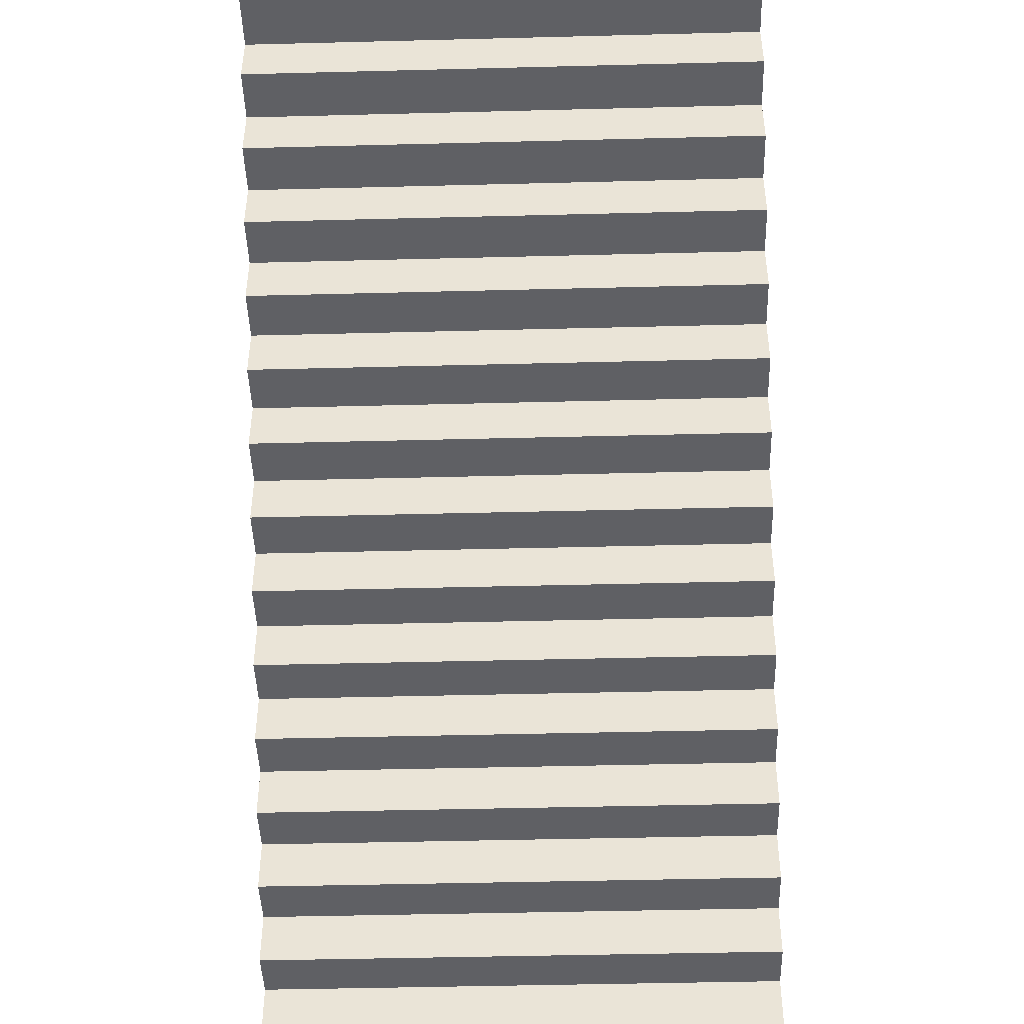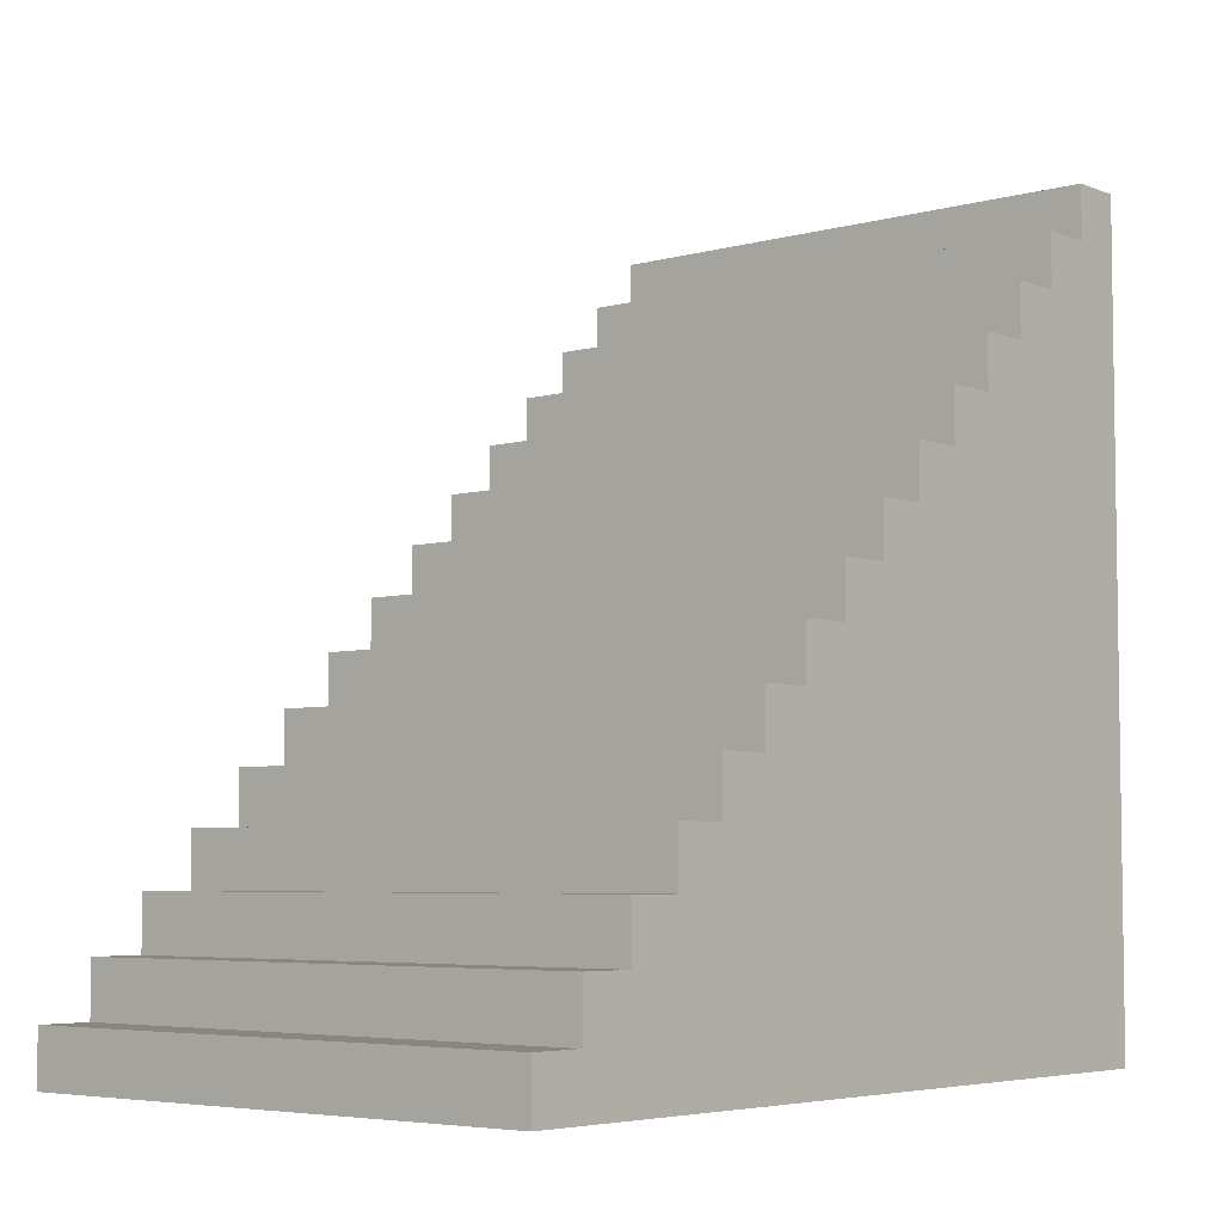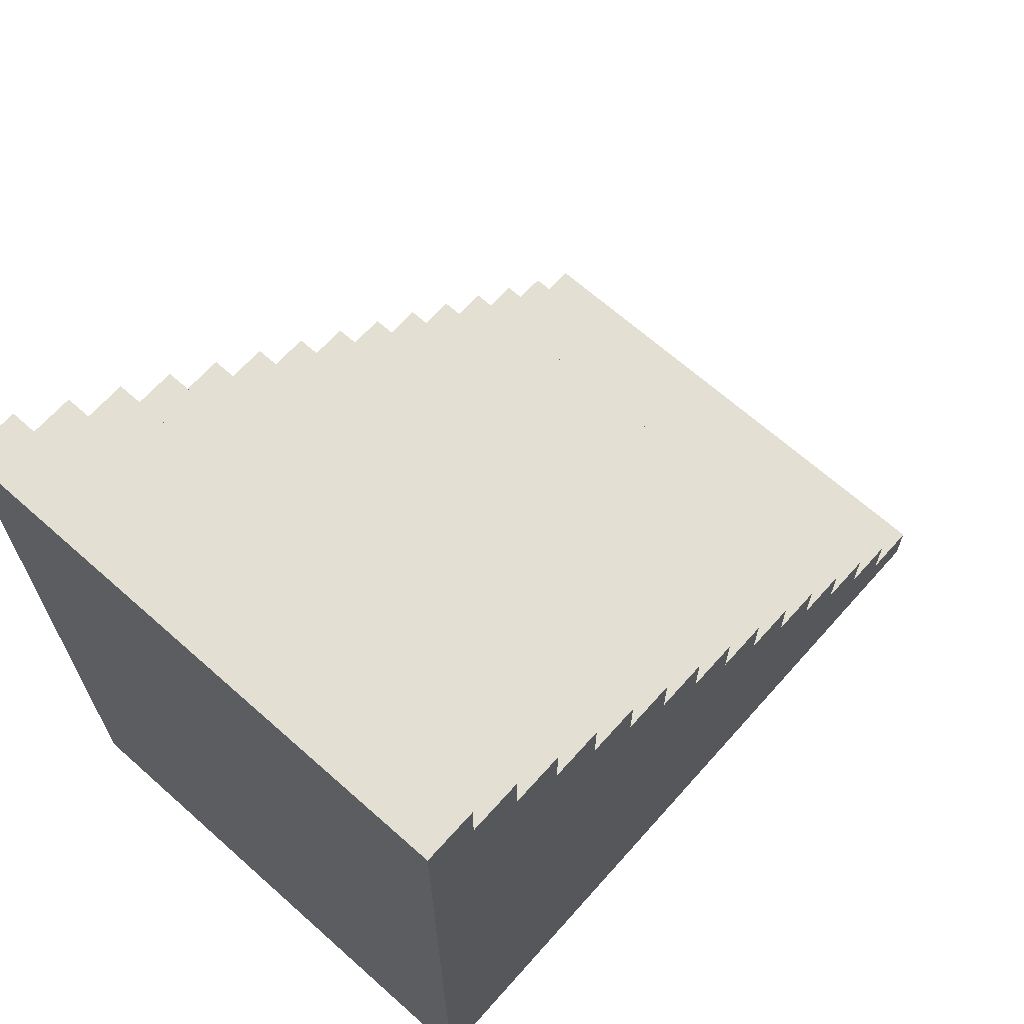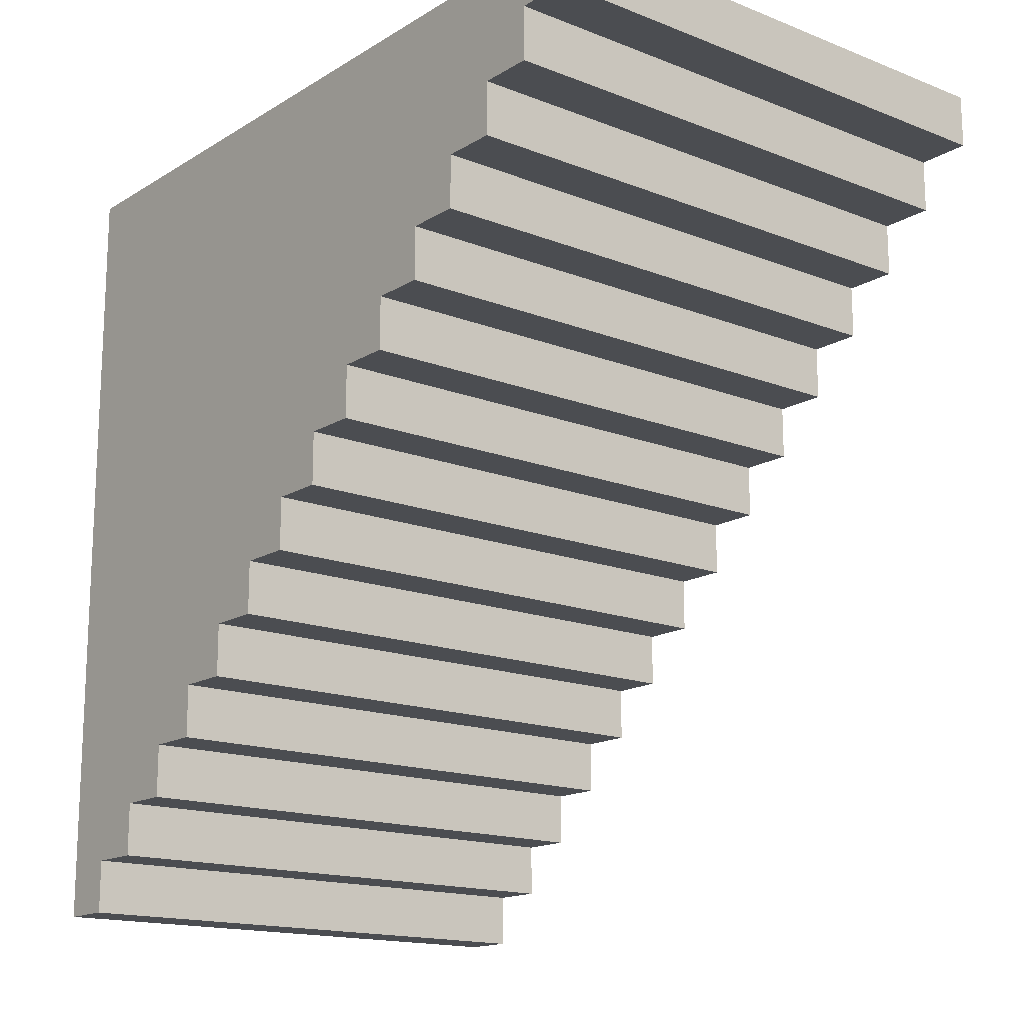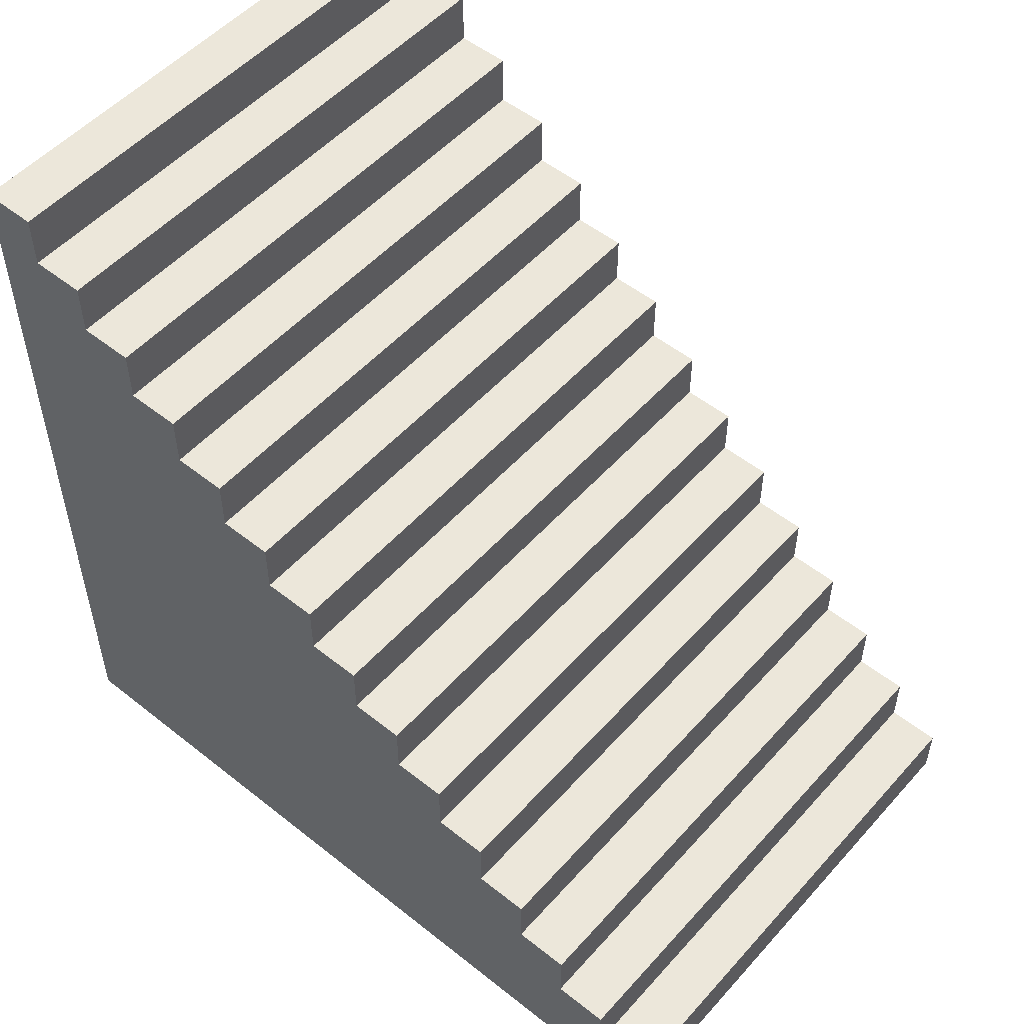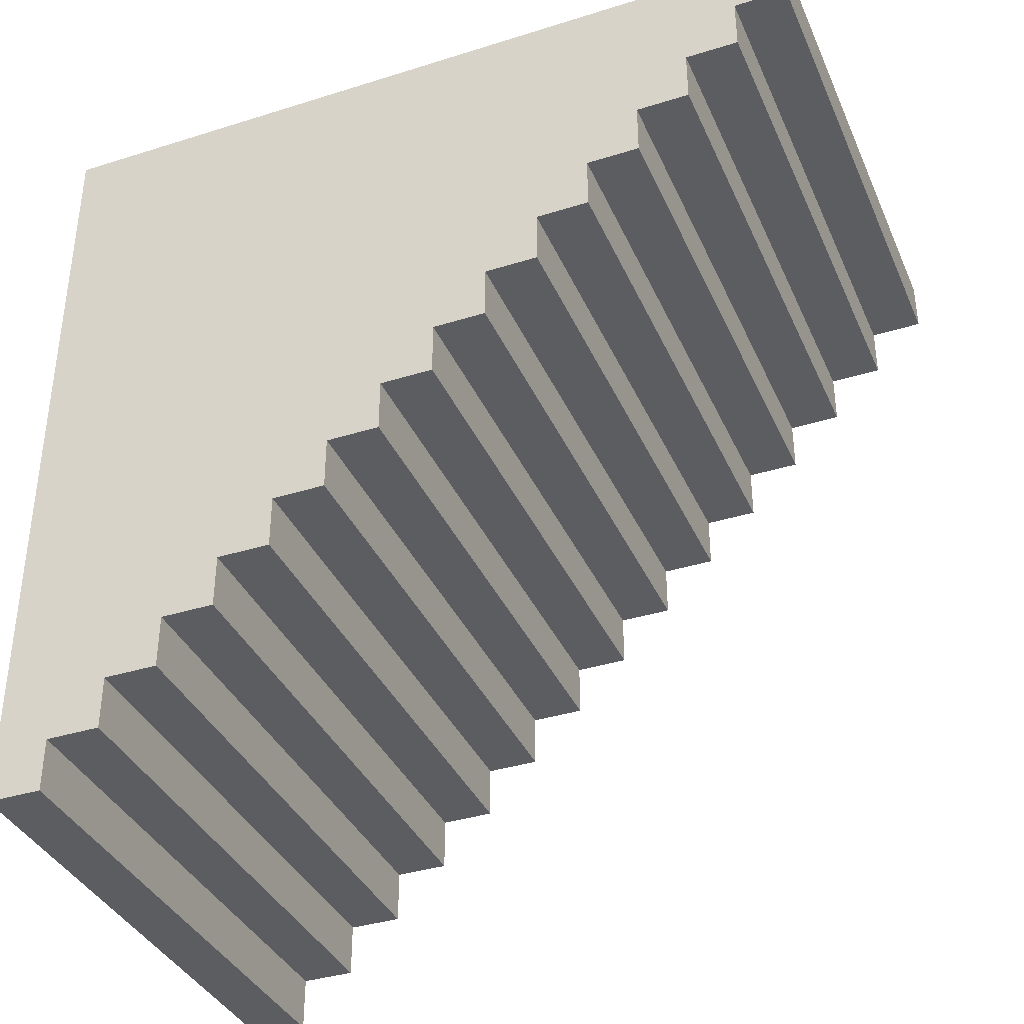
<metadata>
{"format":"obj","ext":"obj","renderer":"f3d","projection":"perspective","resolution":1024,"background":"white","views":[{"elev":-44.9,"azim":-178.3,"up":"+Z"},{"elev":-5.3,"azim":-139.8,"up":"+Y"},{"elev":66.5,"azim":41.7,"up":"+Y"},{"elev":-15.9,"azim":141.0,"up":"+Z"},{"elev":52.4,"azim":130.5,"up":"+Y"},{"elev":-37.1,"azim":112.0,"up":"+Z"}]}
</metadata>
<code>
v 5 0 25
v 5 0 -5
v 5 2 -3
v 5 2 -5
v 5 4 -1
v 5 4 -3
v 5 6 1
v 5 6 -1
v 5 8 3
v 5 8 1
v 5 10 5
v 5 10 3
v 5 12 7
v 5 12 5
v 5 14 9
v 5 14 7
v 5 16 11
v 5 16 9
v 5 18 13
v 5 18 11
v 5 20 15
v 5 20 13
v 5 22 17
v 5 22 15
v 5 24 19
v 5 24 17
v 5 26 21
v 5 26 19
v 5 28 23
v 5 28 21
v 5 30 25
v 5 30 23
v 25 0 25
v 25 0 -5
v 25 2 -3
v 25 2 -5
v 25 4 -1
v 25 4 -3
v 25 6 1
v 25 6 -1
v 25 8 3
v 25 8 1
v 25 10 5
v 25 10 3
v 25 12 7
v 25 12 5
v 25 14 9
v 25 14 7
v 25 16 11
v 25 16 9
v 25 18 13
v 25 18 11
v 25 20 15
v 25 20 13
v 25 22 17
v 25 22 15
v 25 24 19
v 25 24 17
v 25 26 21
v 25 26 19
v 25 28 23
v 25 28 21
v 25 30 25
v 25 30 23
v 5 0 25
v 5 30 25
v 25 0 25
v 25 30 25
v 5 28 23
v 5 30 23
v 25 28 23
v 25 30 23
v 5 26 21
v 5 28 21
v 25 26 21
v 25 28 21
v 5 24 19
v 5 26 19
v 25 24 19
v 25 26 19
v 5 22 17
v 5 24 17
v 25 22 17
v 25 24 17
v 5 20 15
v 5 22 15
v 25 20 15
v 25 22 15
v 5 18 13
v 5 20 13
v 25 18 13
v 25 20 13
v 5 16 11
v 5 18 11
v 25 16 11
v 25 18 11
v 5 14 9
v 5 16 9
v 25 14 9
v 25 16 9
v 5 12 7
v 5 14 7
v 25 12 7
v 25 14 7
v 5 10 5
v 5 12 5
v 25 10 5
v 25 12 5
v 5 8 3
v 5 10 3
v 25 8 3
v 25 10 3
v 5 6 1
v 5 8 1
v 25 6 1
v 25 8 1
v 5 4 -1
v 5 6 -1
v 25 4 -1
v 25 6 -1
v 5 2 -3
v 5 4 -3
v 25 2 -3
v 25 4 -3
v 5 0 -5
v 5 2 -5
v 25 0 -5
v 25 2 -5
v 5 0 25
v 25 0 25
v 5 0 -5
v 25 0 -5
v 5 2 -3
v 25 2 -3
v 5 2 -5
v 25 2 -5
v 5 4 -1
v 25 4 -1
v 5 4 -3
v 25 4 -3
v 5 6 1
v 25 6 1
v 5 6 -1
v 25 6 -1
v 5 8 3
v 25 8 3
v 5 8 1
v 25 8 1
v 5 10 5
v 25 10 5
v 5 10 3
v 25 10 3
v 5 12 7
v 25 12 7
v 5 12 5
v 25 12 5
v 5 14 9
v 25 14 9
v 5 14 7
v 25 14 7
v 5 16 11
v 25 16 11
v 5 16 9
v 25 16 9
v 5 18 13
v 25 18 13
v 5 18 11
v 25 18 11
v 5 20 15
v 25 20 15
v 5 20 13
v 25 20 13
v 5 22 17
v 25 22 17
v 5 22 15
v 25 22 15
v 5 24 19
v 25 24 19
v 5 24 17
v 25 24 17
v 5 26 21
v 25 26 21
v 5 26 19
v 25 26 19
v 5 28 23
v 25 28 23
v 5 28 21
v 25 28 21
v 5 30 25
v 25 30 25
v 5 30 23
v 25 30 23
f 3 2 1
f 4 2 3
f 5 3 1
f 6 3 5
f 7 5 1
f 8 5 7
f 9 7 1
f 10 7 9
f 11 9 1
f 12 9 11
f 13 11 1
f 14 11 13
f 15 13 1
f 16 13 15
f 17 15 1
f 18 15 17
f 19 17 1
f 20 17 19
f 21 19 1
f 22 19 21
f 23 21 1
f 24 21 23
f 25 23 1
f 26 23 25
f 27 25 1
f 28 25 27
f 29 27 1
f 30 27 29
f 31 29 1
f 32 29 31
f 33 34 35
f 35 34 36
f 33 35 37
f 37 35 38
f 33 37 39
f 39 37 40
f 33 39 41
f 41 39 42
f 33 41 43
f 43 41 44
f 33 43 45
f 45 43 46
f 33 45 47
f 47 45 48
f 33 47 49
f 49 47 50
f 33 49 51
f 51 49 52
f 33 51 53
f 53 51 54
f 33 53 55
f 55 53 56
f 33 55 57
f 57 55 58
f 33 57 59
f 59 57 60
f 33 59 61
f 61 59 62
f 33 61 63
f 63 61 64
f 67 66 65
f 68 66 67
f 69 70 71
f 71 70 72
f 73 74 75
f 75 74 76
f 77 78 79
f 79 78 80
f 81 82 83
f 83 82 84
f 85 86 87
f 87 86 88
f 89 90 91
f 91 90 92
f 93 94 95
f 95 94 96
f 97 98 99
f 99 98 100
f 101 102 103
f 103 102 104
f 105 106 107
f 107 106 108
f 109 110 111
f 111 110 112
f 113 114 115
f 115 114 116
f 117 118 119
f 119 118 120
f 121 122 123
f 123 122 124
f 125 126 127
f 127 126 128
f 131 130 129
f 132 130 131
f 133 134 135
f 135 134 136
f 137 138 139
f 139 138 140
f 141 142 143
f 143 142 144
f 145 146 147
f 147 146 148
f 149 150 151
f 151 150 152
f 153 154 155
f 155 154 156
f 157 158 159
f 159 158 160
f 161 162 163
f 163 162 164
f 165 166 167
f 167 166 168
f 169 170 171
f 171 170 172
f 173 174 175
f 175 174 176
f 177 178 179
f 179 178 180
f 181 182 183
f 183 182 184
f 185 186 187
f 187 186 188
f 189 190 191
f 191 190 192

</code>
